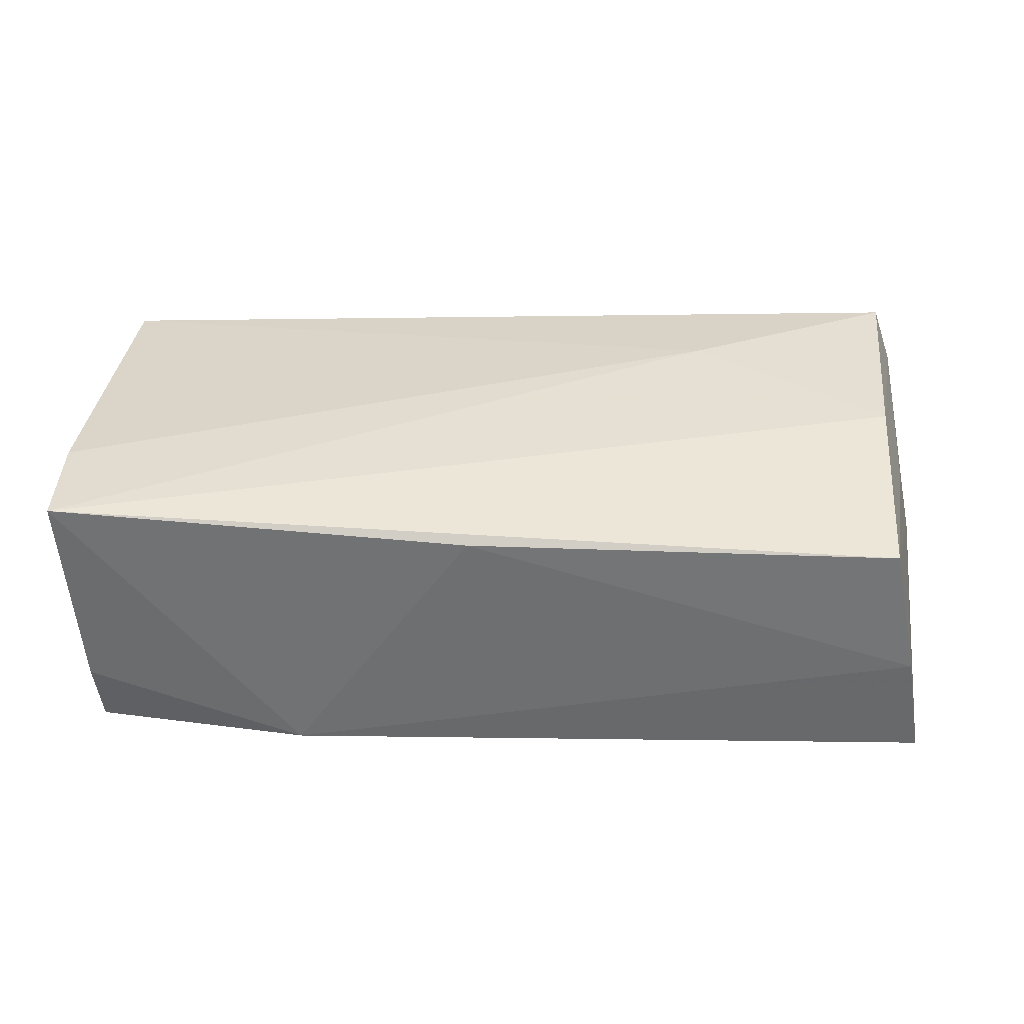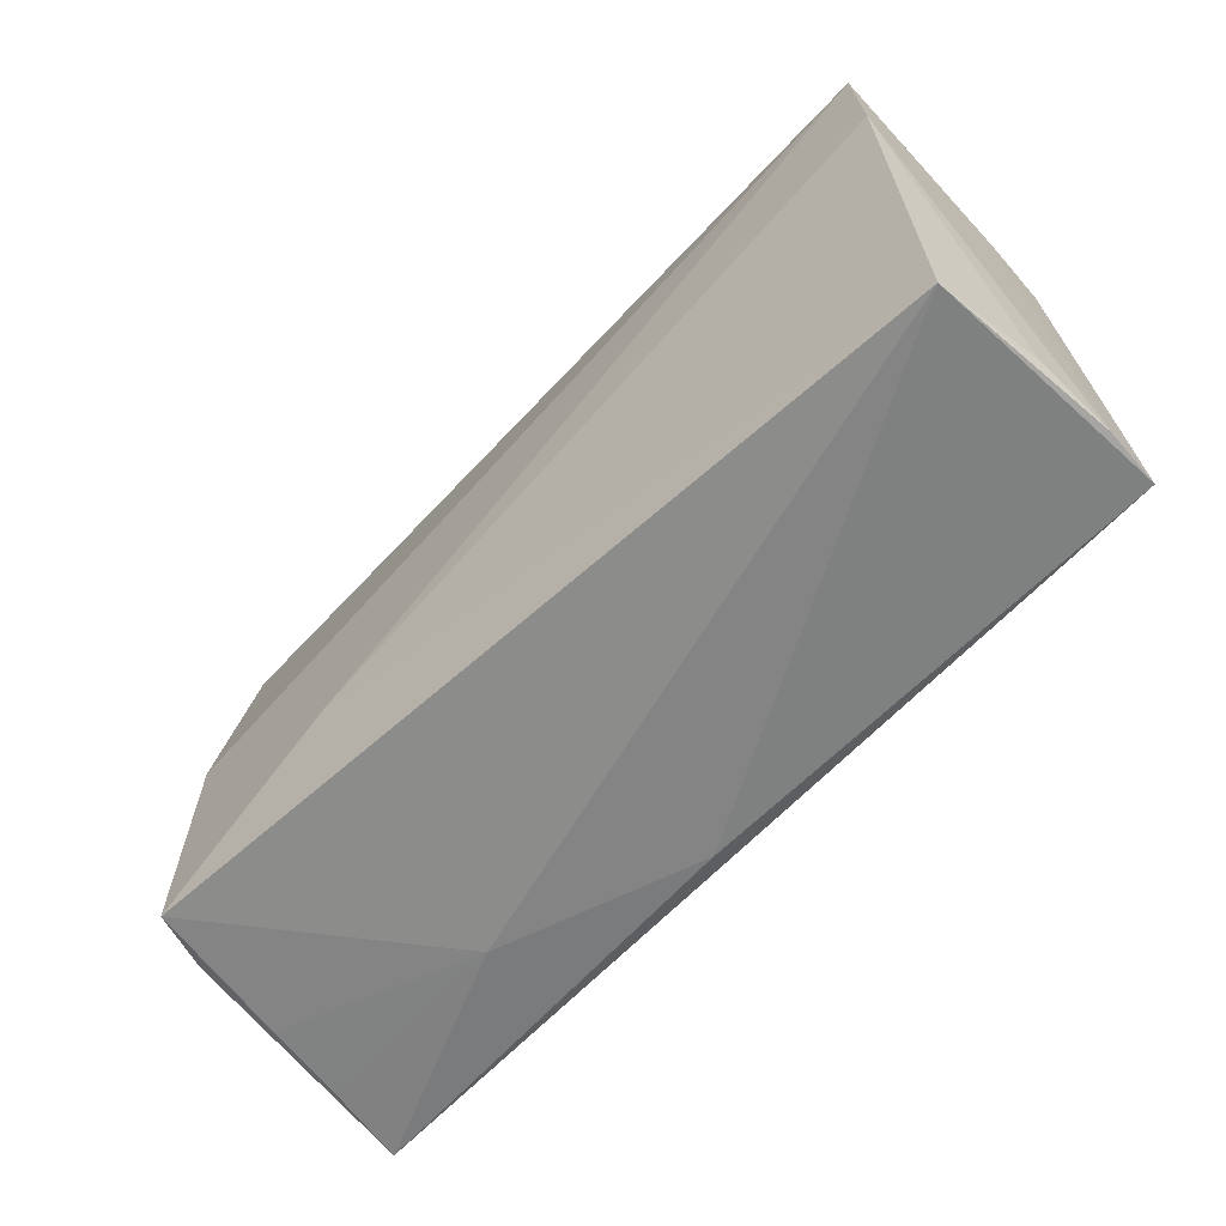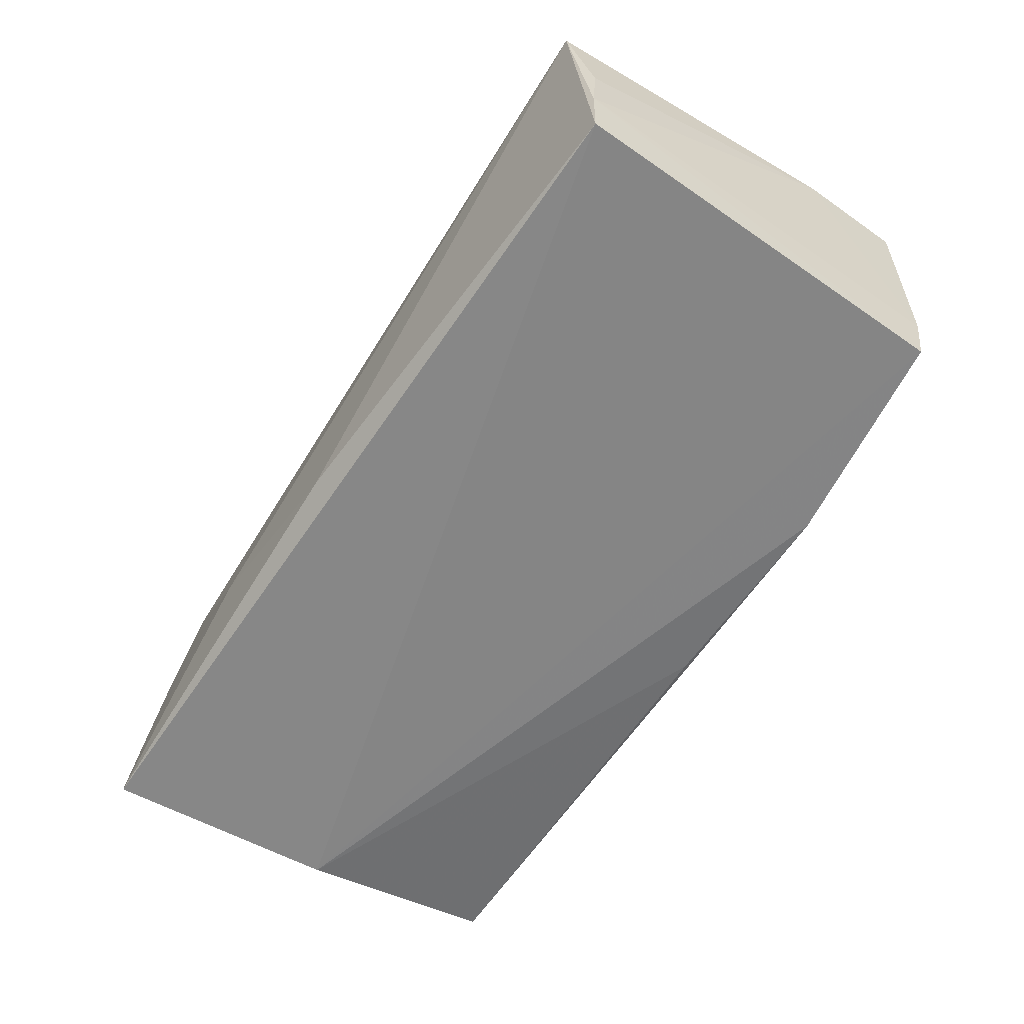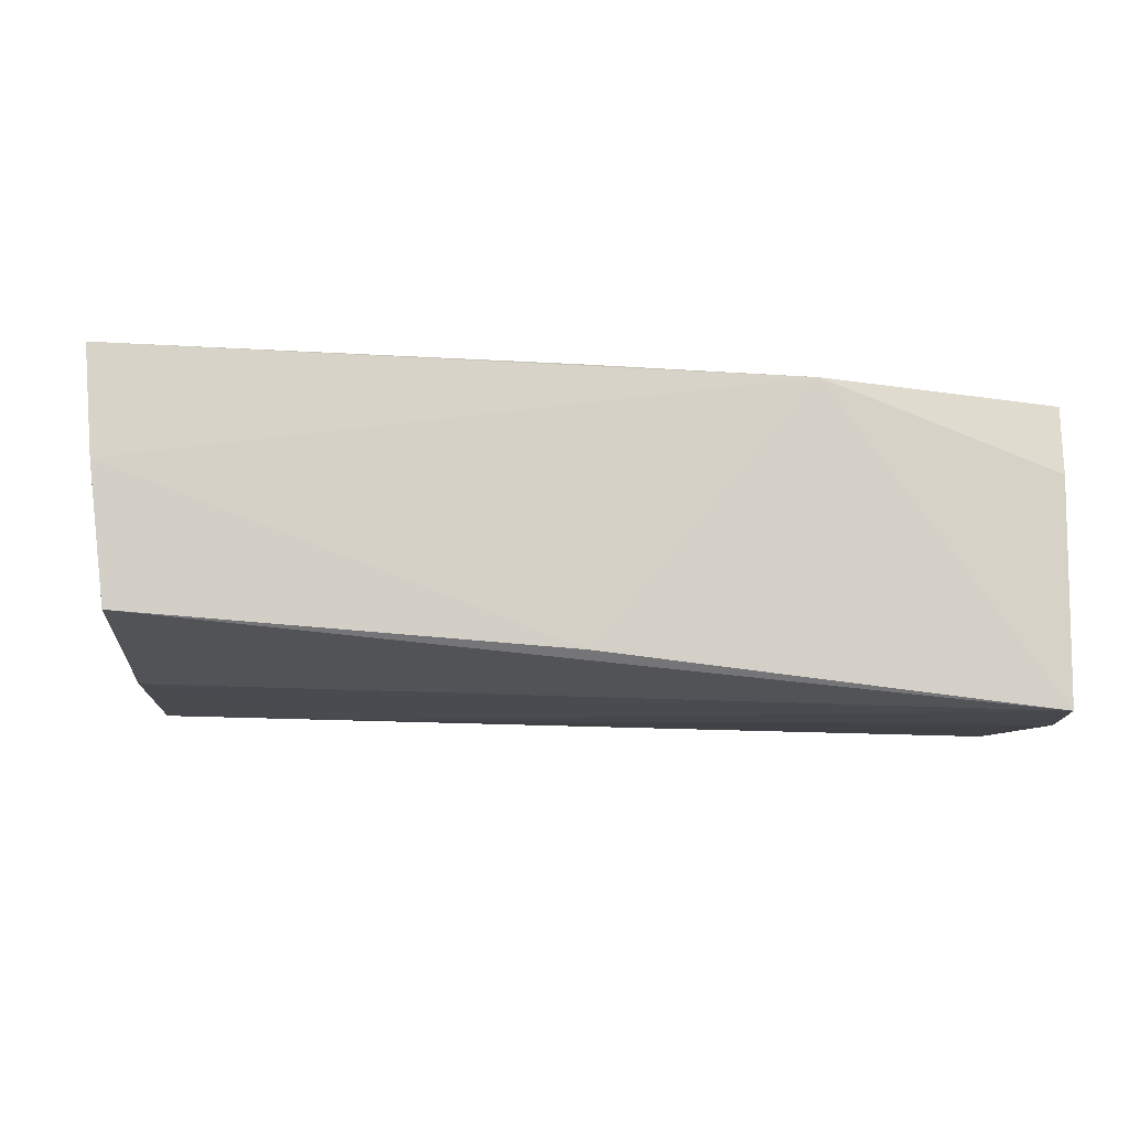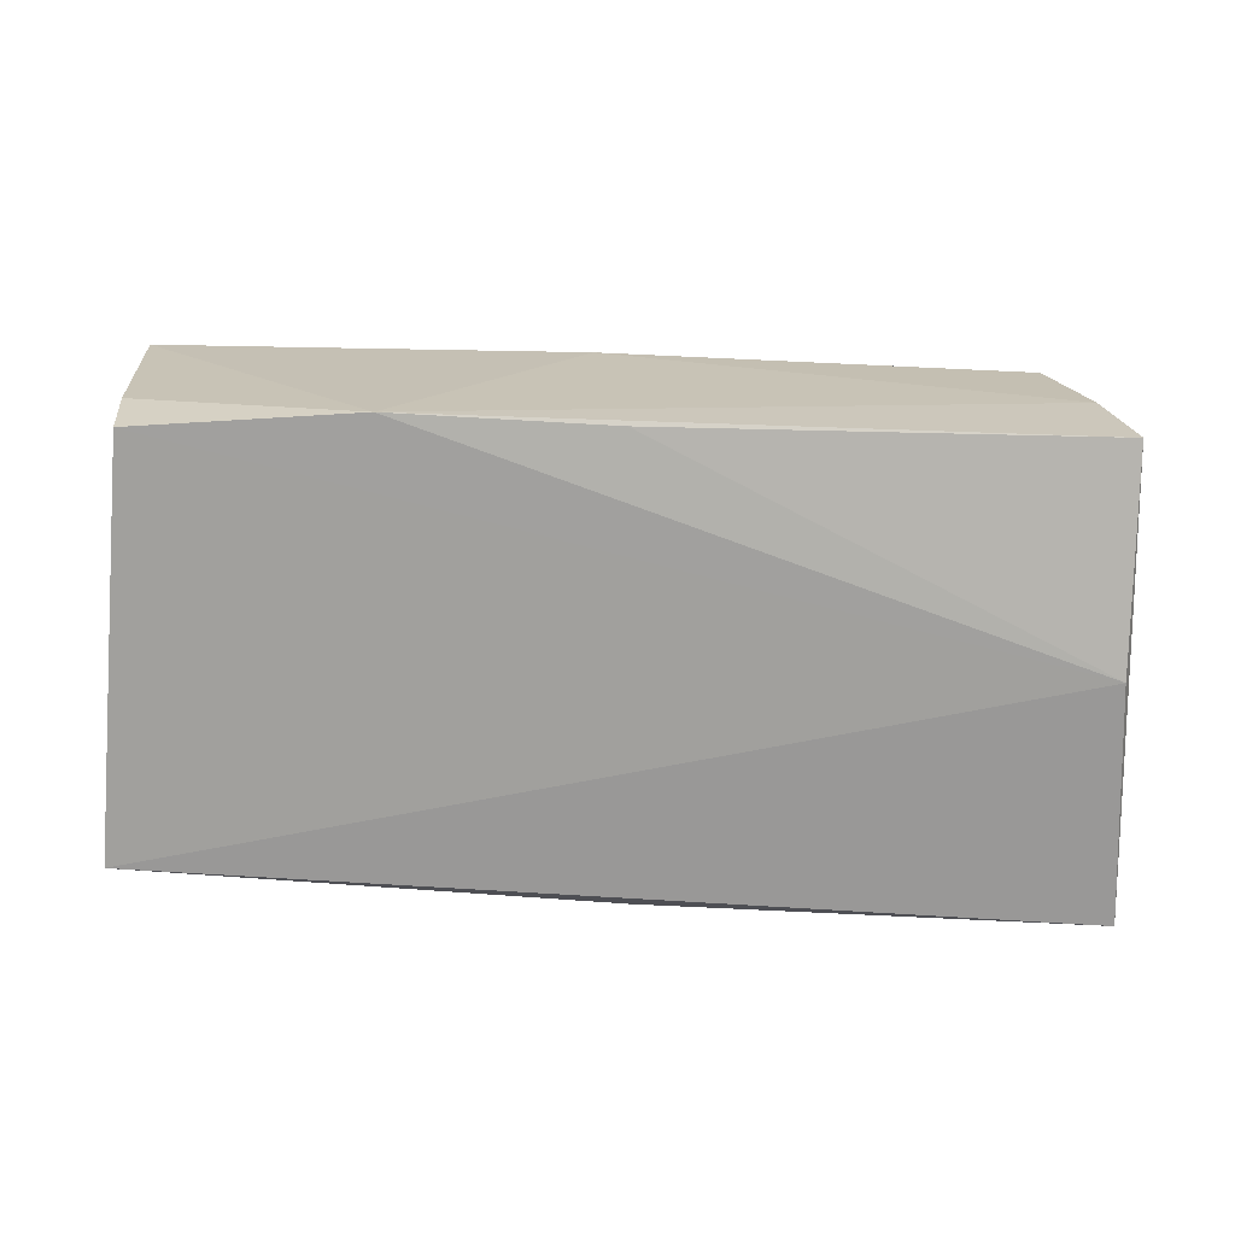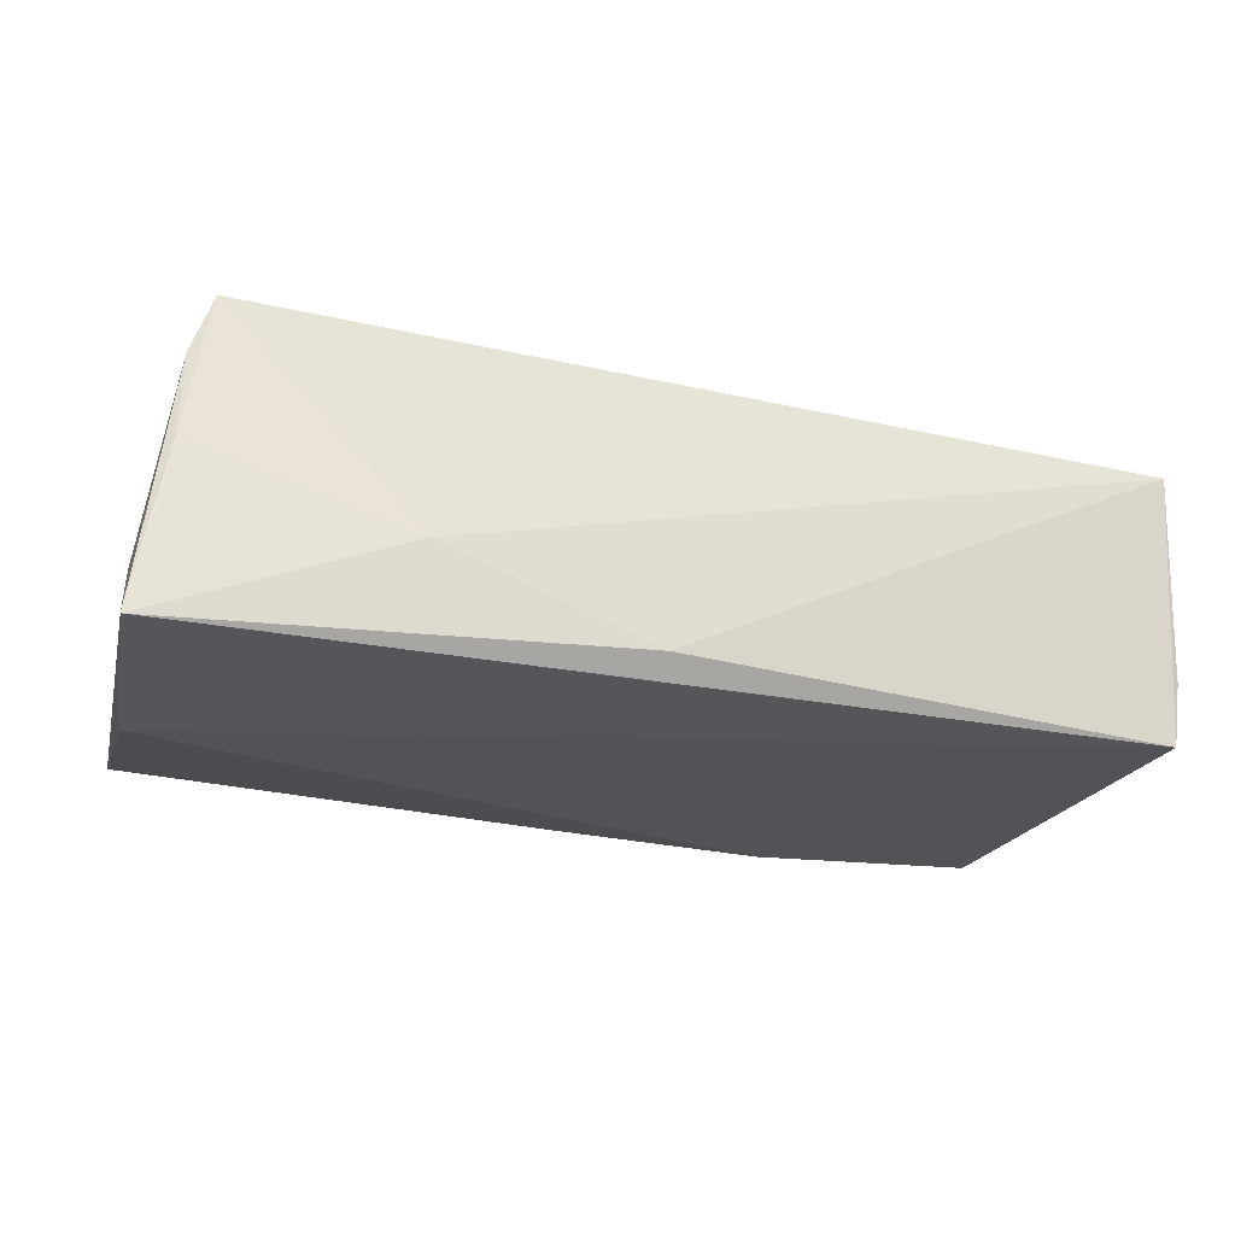
<metadata>
{"format":"obj","ext":"obj","renderer":"f3d","projection":"perspective","resolution":1024,"background":"white","views":[{"elev":37.1,"azim":-176.9,"up":"+Z"},{"elev":-61.5,"azim":47.0,"up":"+Y"},{"elev":-62.5,"azim":57.0,"up":"+Z"},{"elev":77.2,"azim":5.0,"up":"+Y"},{"elev":-68.7,"azim":177.4,"up":"+Z"},{"elev":-25.3,"azim":-16.4,"up":"+Z"}]}
</metadata>
<code>
v -0.05038 0.002026 0.009748
v 2.084e-05 0.02698 -0.015
v 0.003733 0.0265 0.01543
v -0.002846 -0.02667 -0.01541
v 0.05396 0.02469 0.01713
v -0.05003 0.02747 -0.0001373
v 0.05198 0.02551 -0.007765
v -0.05251 0.002696 -0.01787
v -0.05406 -0.0129 -0.007219
v -0.05492 -0.02566 -0.01787
v 0.05349 -0.02355 -0.01787
v -0.04726 0.002406 0.01936
v 0.05428 -0.024 -0.01068
v -0.0522 0.02748 -0.01279
v -0.02412 -0.0117 0.01941
v 0.05383 -0.02672 0.01241
v 0.0546 0.01202 0.01668
v 0.05443 -0.02342 -0.0009993
v -0.04867 -0.02313 0.01925
v 0.05127 0.02469 -0.01545
v -0.05109 -0.02305 0.01225
v 0.02533 0.02748 -0.0156
v -0.02691 -0.02688 -0.006641
v -0.05146 -0.02453 0.001855
v -0.05226 0.001611 0.001536
v -0.053 -0.02514 -0.007897
v -0.04685 0.0264 0.01559
f 19 23 16
f 16 11 13
f 13 11 20
f 24 23 19
f 18 16 13
f 16 18 17
f 17 18 13
f 13 20 7
f 7 17 13
f 5 17 7
f 22 5 7
f 7 20 22
f 10 23 26
f 26 24 10
f 23 24 26
f 4 16 23
f 4 23 10
f 11 16 4
f 10 11 4
f 19 16 15
f 16 17 15
f 15 17 5
f 10 14 8
f 8 11 10
f 22 20 8
f 8 20 11
f 9 14 10
f 9 25 14
f 1 27 25
f 3 5 22
f 3 27 5
f 19 15 12
f 27 1 12
f 5 27 12
f 12 15 5
f 2 14 22
f 22 8 2
f 2 8 14
f 21 1 25
f 25 9 21
f 19 12 21
f 21 12 1
f 21 9 10
f 10 24 21
f 21 24 19
f 27 3 6
f 22 14 6
f 6 3 22
f 14 25 6
f 25 27 6

</code>
